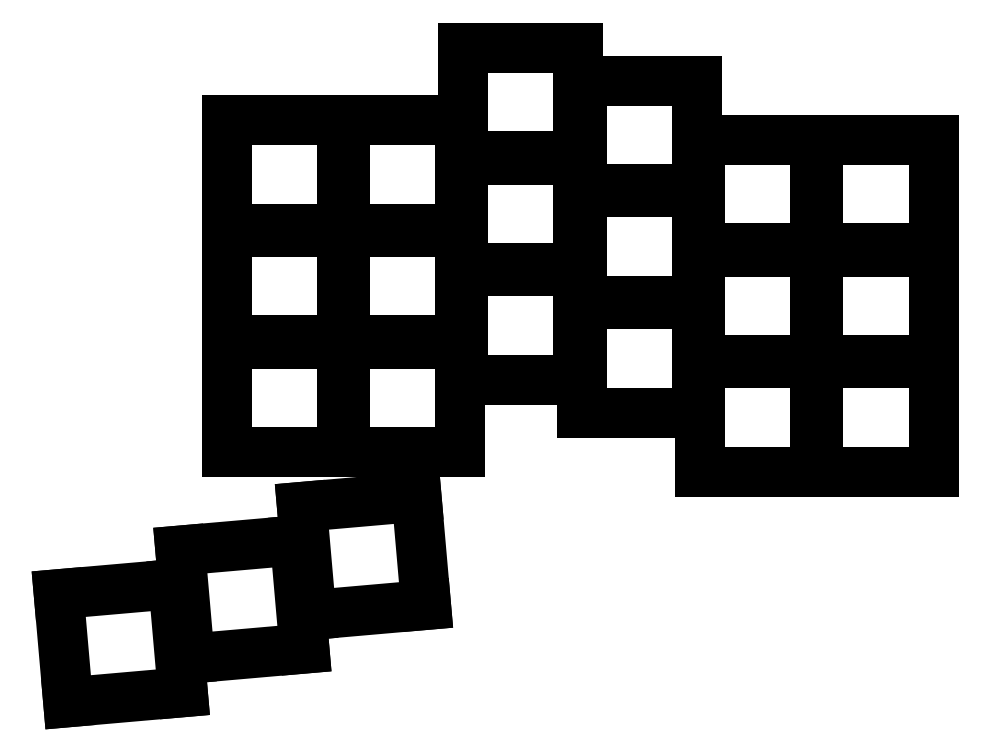
<metadata>
{"format":"dxf","ext":"dxf","renderer":"ezdxf+matplotlib","layout":"modelspace","background":"white","min_lineweight":24,"dpi":150}
</metadata>
<code>
0
SECTION
2
ENTITIES
0
LINE
8
0
10
-8.75
20
-8.25
11
8.75
21
-8.25
0
LINE
8
0
10
8.75
20
-8.25
11
8.75
21
8.25
0
LINE
8
0
10
8.75
20
8.25
11
-8.75
21
8.25
0
LINE
8
0
10
-8.75
20
8.25
11
-8.75
21
-8.25
0
LINE
8
0
10
-8.75
20
8.75
11
8.75
21
8.75
0
LINE
8
0
10
8.75
20
8.75
11
8.75
21
25.25
0
LINE
8
0
10
8.75
20
25.25
11
-8.75
21
25.25
0
LINE
8
0
10
-8.75
20
25.25
11
-8.75
21
8.75
0
LINE
8
0
10
-8.75
20
25.75
11
8.75
21
25.75
0
LINE
8
0
10
8.75
20
25.75
11
8.75
21
42.25
0
LINE
8
0
10
8.75
20
42.25
11
-8.75
21
42.25
0
LINE
8
0
10
-8.75
20
42.25
11
-8.75
21
25.75
0
LINE
8
0
10
9.25
20
-8.25
11
26.75
21
-8.25
0
LINE
8
0
10
26.75
20
-8.25
11
26.75
21
8.25
0
LINE
8
0
10
26.75
20
8.25
11
9.25
21
8.25
0
LINE
8
0
10
9.25
20
8.25
11
9.25
21
-8.25
0
LINE
8
0
10
9.25
20
8.75
11
26.75
21
8.75
0
LINE
8
0
10
26.75
20
8.75
11
26.75
21
25.25
0
LINE
8
0
10
26.75
20
25.25
11
9.25
21
25.25
0
LINE
8
0
10
9.25
20
25.25
11
9.25
21
8.75
0
LINE
8
0
10
9.25
20
25.75
11
26.75
21
25.75
0
LINE
8
0
10
26.75
20
25.75
11
26.75
21
42.25
0
LINE
8
0
10
26.75
20
42.25
11
9.25
21
42.25
0
LINE
8
0
10
9.25
20
42.25
11
9.25
21
25.75
0
LINE
8
0
10
27.25
20
2.75
11
44.75
21
2.75
0
LINE
8
0
10
44.75
20
2.75
11
44.75
21
19.25
0
LINE
8
0
10
44.75
20
19.25
11
27.25
21
19.25
0
LINE
8
0
10
27.25
20
19.25
11
27.25
21
2.75
0
LINE
8
0
10
27.25
20
19.75
11
44.75
21
19.75
0
LINE
8
0
10
44.75
20
19.75
11
44.75
21
36.25
0
LINE
8
0
10
44.75
20
36.25
11
27.25
21
36.25
0
LINE
8
0
10
27.25
20
36.25
11
27.25
21
19.75
0
LINE
8
0
10
27.25
20
36.75
11
44.75
21
36.75
0
LINE
8
0
10
44.75
20
36.75
11
44.75
21
53.25
0
LINE
8
0
10
44.75
20
53.25
11
27.25
21
53.25
0
LINE
8
0
10
27.25
20
53.25
11
27.25
21
36.75
0
LINE
8
0
10
45.25
20
-2.25
11
62.75
21
-2.25
0
LINE
8
0
10
62.75
20
-2.25
11
62.75
21
14.25
0
LINE
8
0
10
62.75
20
14.25
11
45.25
21
14.25
0
LINE
8
0
10
45.25
20
14.25
11
45.25
21
-2.25
0
LINE
8
0
10
45.25
20
14.75
11
62.75
21
14.75
0
LINE
8
0
10
62.75
20
14.75
11
62.75
21
31.25
0
LINE
8
0
10
62.75
20
31.25
11
45.25
21
31.25
0
LINE
8
0
10
45.25
20
31.25
11
45.25
21
14.75
0
LINE
8
0
10
45.25
20
31.75
11
62.75
21
31.75
0
LINE
8
0
10
62.75
20
31.75
11
62.75
21
48.25
0
LINE
8
0
10
62.75
20
48.25
11
45.25
21
48.25
0
LINE
8
0
10
45.25
20
48.25
11
45.25
21
31.75
0
LINE
8
0
10
63.25
20
-11.25
11
80.75
21
-11.25
0
LINE
8
0
10
80.75
20
-11.25
11
80.75
21
5.25
0
LINE
8
0
10
80.75
20
5.25
11
63.25
21
5.25
0
LINE
8
0
10
63.25
20
5.25
11
63.25
21
-11.25
0
LINE
8
0
10
63.25
20
5.75
11
80.75
21
5.75
0
LINE
8
0
10
80.75
20
5.75
11
80.75
21
22.25
0
LINE
8
0
10
80.75
20
22.25
11
63.25
21
22.25
0
LINE
8
0
10
63.25
20
22.25
11
63.25
21
5.75
0
LINE
8
0
10
63.25
20
22.75
11
80.75
21
22.75
0
LINE
8
0
10
80.75
20
22.75
11
80.75
21
39.25
0
LINE
8
0
10
80.75
20
39.25
11
63.25
21
39.25
0
LINE
8
0
10
63.25
20
39.25
11
63.25
21
22.75
0
LINE
8
0
10
81.25
20
-11.25
11
98.75
21
-11.25
0
LINE
8
0
10
98.75
20
-11.25
11
98.75
21
5.25
0
LINE
8
0
10
98.75
20
5.25
11
81.25
21
5.25
0
LINE
8
0
10
81.25
20
5.25
11
81.25
21
-11.25
0
LINE
8
0
10
81.25
20
5.75
11
98.75
21
5.75
0
LINE
8
0
10
98.75
20
5.75
11
98.75
21
22.25
0
LINE
8
0
10
98.75
20
22.25
11
81.25
21
22.25
0
LINE
8
0
10
81.25
20
22.25
11
81.25
21
5.75
0
LINE
8
0
10
81.25
20
22.75
11
98.75
21
22.75
0
LINE
8
0
10
98.75
20
22.75
11
98.75
21
39.25
0
LINE
8
0
10
98.75
20
39.25
11
81.25
21
39.25
0
LINE
8
0
10
81.25
20
39.25
11
81.25
21
22.75
0
LINE
8
0
10
-32.84
20
-46.29
11
-15.41
21
-44.76
0
LINE
8
0
10
-15.41
20
-44.76
11
-16.85
21
-28.33
0
LINE
8
0
10
-16.85
20
-28.33
11
-34.28
21
-29.85
0
LINE
8
0
10
-34.28
20
-29.85
11
-32.84
21
-46.29
0
LINE
8
0
10
-14.35
20
-39.65
11
3.085
21
-38.13
0
LINE
8
0
10
3.085
20
-38.13
11
1.647
21
-21.69
0
LINE
8
0
10
1.647
20
-21.69
11
-15.79
21
-23.21
0
LINE
8
0
10
-15.79
20
-23.21
11
-14.35
21
-39.65
0
LINE
8
0
10
4.143
20
-33.01
11
21.58
21
-31.49
0
LINE
8
0
10
21.58
20
-31.49
11
20.14
21
-15.05
0
LINE
8
0
10
20.14
20
-15.05
11
2.705
21
-16.58
0
LINE
8
0
10
2.705
20
-16.58
11
4.143
21
-33.01
0
ENDSEC
0
EOF

</code>
